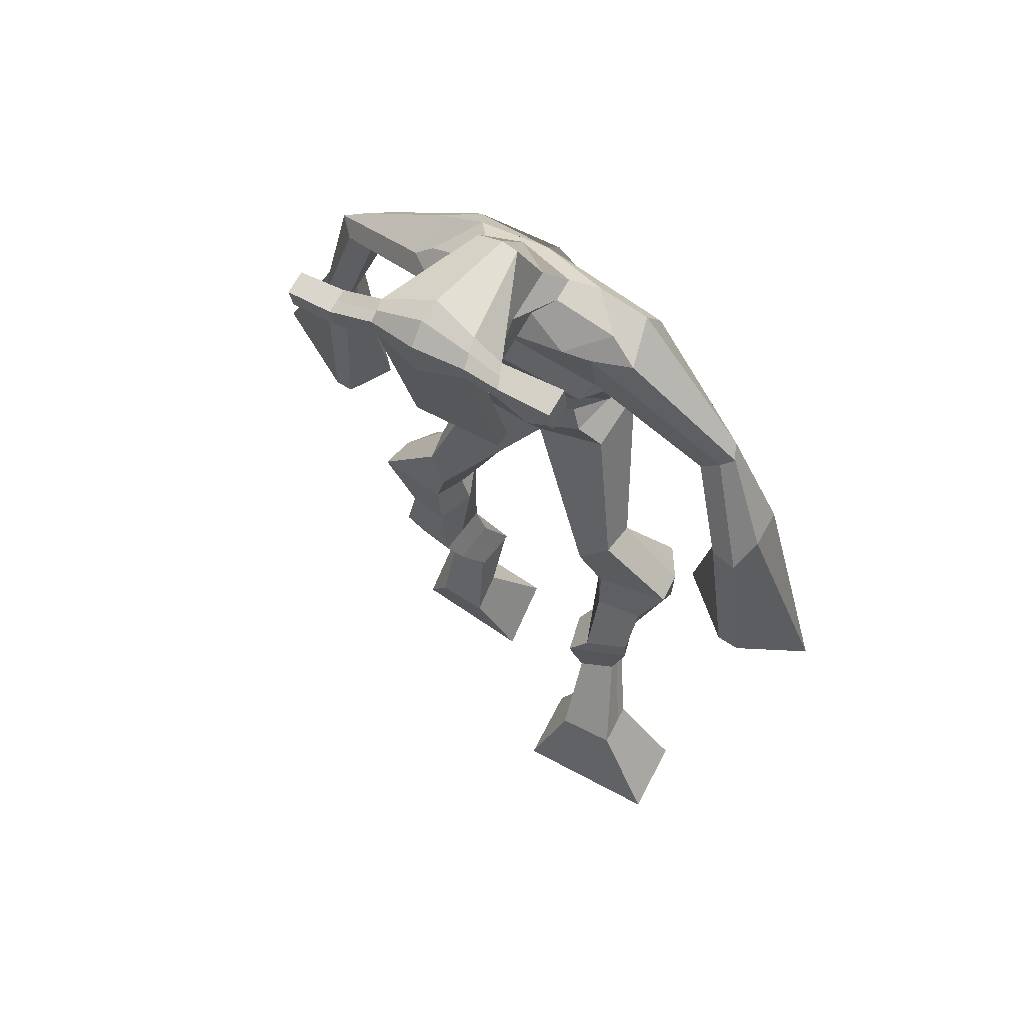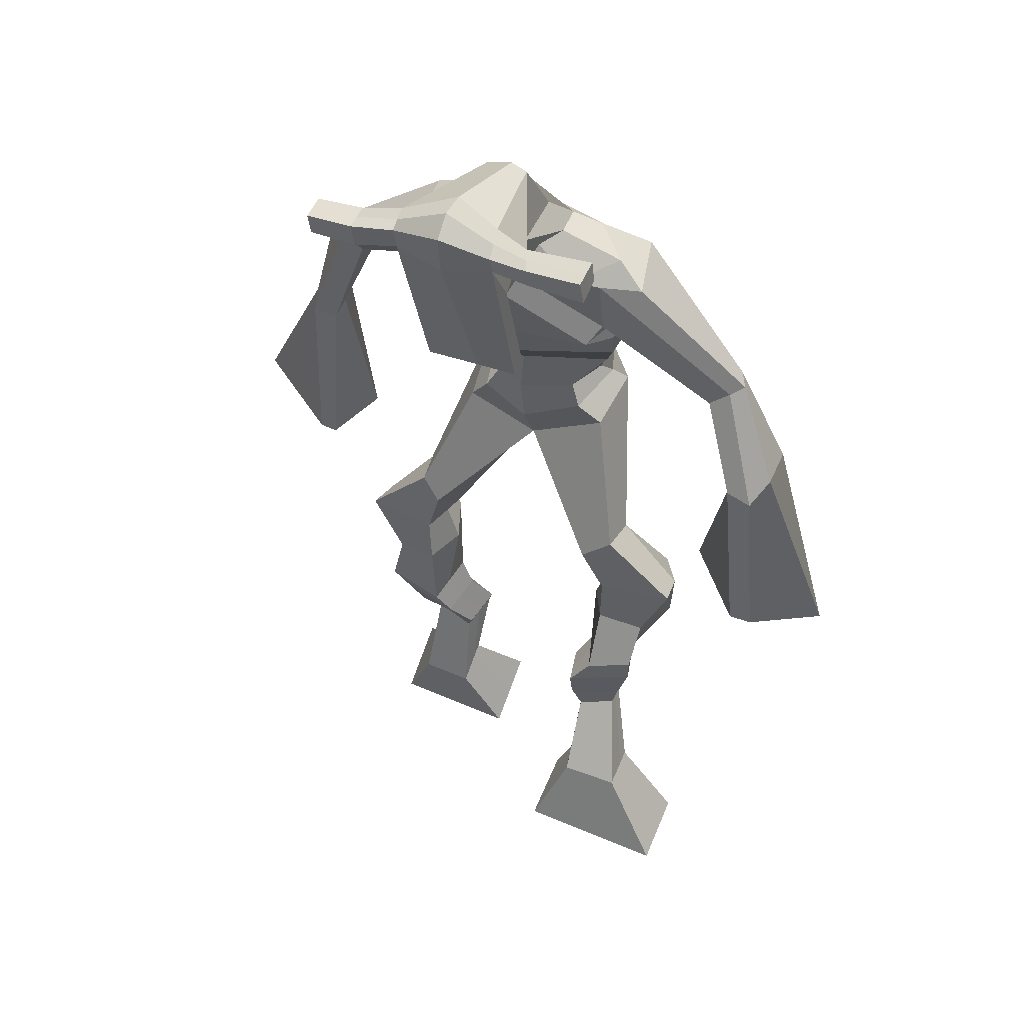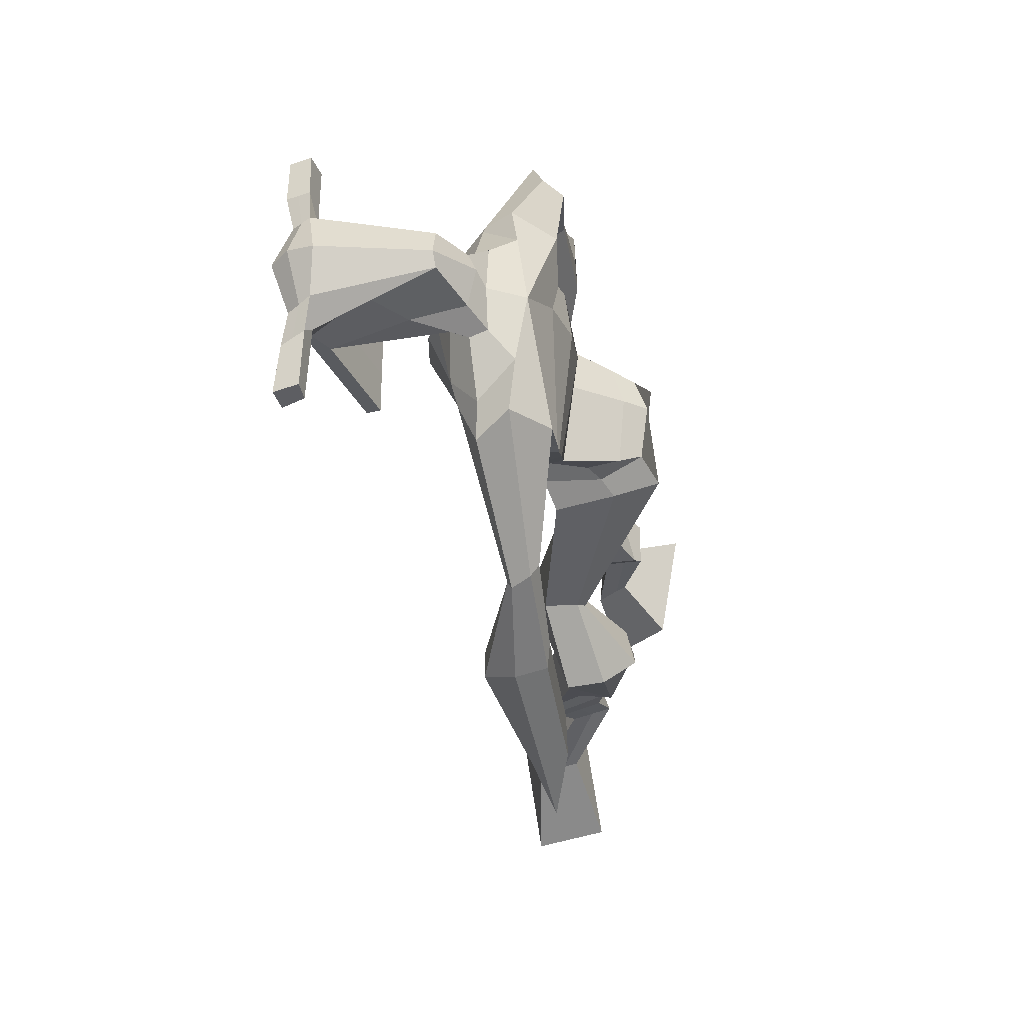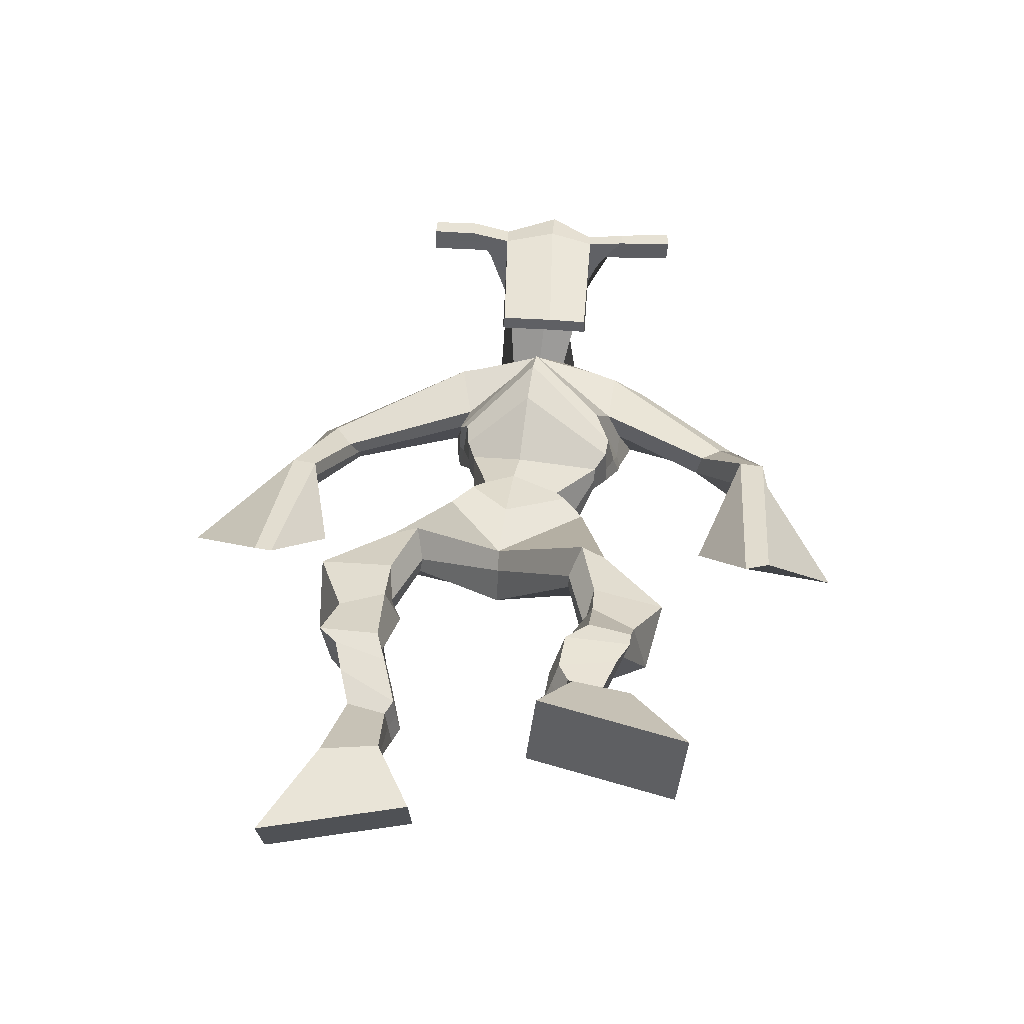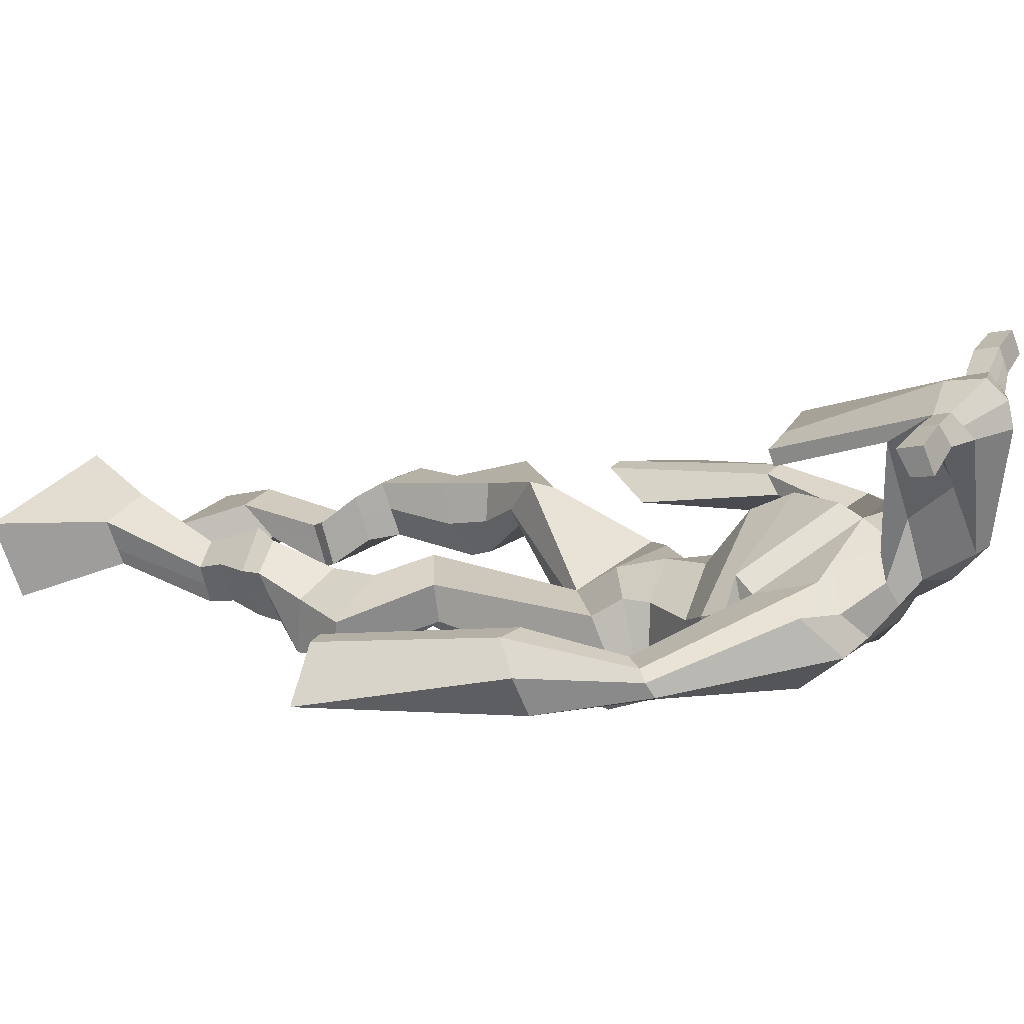
<metadata>
{"format":"obj","ext":"obj","renderer":"f3d","projection":"perspective","resolution":1024,"background":"white","views":[{"elev":46.7,"azim":30.6,"up":"+Y"},{"elev":33.0,"azim":24.8,"up":"+Y"},{"elev":52.9,"azim":86.8,"up":"+Y"},{"elev":-68.5,"azim":-6.0,"up":"+Y"},{"elev":27.4,"azim":112.9,"up":"+Z"}]}
</metadata>
<code>
o monstruo
v 0.2395 -0.2411 -0.3386
v 0.2928 -0.3061 -0.4059
v 0.2341 -0.2888 -0.2966
v 0.2831 -0.3902 -0.3324
v 0.1583 -0.2417 -0.351
v 0.08853 -0.3224 -0.4517
v 0.1529 -0.2901 -0.3089
v 0.07881 -0.4065 -0.3782
v 0.2516 -0.1466 -0.3623
v 0.2377 -0.1717 -0.3056
v 0.1958 -0.1225 -0.3643
v 0.1821 -0.1464 -0.3077
v 0.2621 -0.1287 -0.35
v 0.2483 -0.1531 -0.2934
v 0.1812 -0.08491 -0.3281
v 0.1667 -0.1126 -0.2705
v 0.2435 -0.07835 -0.308
v 0.229 -0.106 -0.2504
v 0.172 -0.03791 -0.3136
v 0.1544 -0.07333 -0.2444
v 0.2325 -0.03373 -0.2953
v 0.2149 -0.06914 -0.2261
v 0.1475 -0.002613 -0.3075
v 0.1286 -0.04656 -0.2369
v 0.2221 0.07724 -0.3113
v 0.2185 0.03087 -0.2056
v 0.1942 0.06864 -0.3233
v 0.1516 0.02252 -0.2256
v 0.2109 0.1022 -0.3056
v 0.2233 0.1039 -0.1888
v 0.1485 0.1108 -0.3108
v 0.1164 0.1177 -0.1993
v 0.2686 0.1699 -0.2216
v 0.2583 0.1825 -0.1545
v 0.2192 0.2015 -0.2352
v 0.2227 0.2052 -0.1758
v 0.4005 0.3342 -0.3317
v 0.3939 0.3076 -0.2317
v 0.3334 0.4137 -0.3439
v 0.3099 0.3835 -0.1823
v 0.4906 -0.2836 -0.2219
v 0.4364 -0.372 -0.2507
v 0.4919 -0.3037 -0.1615
v 0.439 -0.4081 -0.1446
v 0.5719 -0.2926 -0.2279
v 0.641 -0.4148 -0.2702
v 0.5734 -0.3134 -0.1668
v 0.6436 -0.4509 -0.1641
v 0.4752 -0.2001 -0.274
v 0.4944 -0.197 -0.2122
v 0.5317 -0.182 -0.2847
v 0.5469 -0.1863 -0.224
v 0.4652 -0.1632 -0.2644
v 0.4808 -0.1675 -0.2033
v 0.5491 -0.1356 -0.264
v 0.5654 -0.143 -0.201
v 0.4719 -0.1172 -0.2407
v 0.4882 -0.1247 -0.1777
v 0.565 -0.08746 -0.2677
v 0.5863 -0.09851 -0.1917
v 0.5037 -0.0726 -0.2491
v 0.5235 -0.08359 -0.1727
v 0.5678 -0.05329 -0.2688
v 0.5884 -0.07185 -0.1881
v 0.5265 0.02769 -0.3067
v 0.5341 0.01274 -0.1897
v 0.5527 0.01252 -0.3161
v 0.5989 -0.006036 -0.2085
v 0.5432 0.0655 -0.3022
v 0.5385 0.07474 -0.1847
v 0.6039 0.06839 -0.3109
v 0.646 0.07082 -0.2011
v 0.5033 0.1415 -0.2125
v 0.5178 0.1535 -0.1478
v 0.5558 0.1649 -0.2323
v 0.5567 0.1702 -0.1694
v 0.497 0.3945 -0.3413
v 0.5279 0.3802 -0.1854
v 0.4524 0.7677 -0.1441
v 0.4403 0.7072 -0.01783
v 0.3122 0.7358 -0.1943
v 0.3297 0.6567 -0.1152
v 0.6234 0.6895 -0.1679
v 0.5704 0.6085 -0.0814
v 0.3495 0.7757 -0.1361
v 0.3445 0.7143 -0.05142
v 0.2841 0.7642 -0.1318
v 0.3115 0.7021 -0.05634
v 0.1419 0.6521 -0.2178
v 0.1244 0.5992 -0.1775
v 0.1148 0.6594 -0.1887
v 0.09924 0.6258 -0.1594
v 0.07278 0.5095 -0.2267
v 0.07319 0.4713 -0.1716
v 0.05219 0.5157 -0.2246
v 0.03636 0.478 -0.1715
v 0.04418 0.3414 -0.2536
v 0.02794 0.2164 -0.2314
v -0.004799 0.3496 -0.2537
v 0.001365 0.2209 -0.2315
v 0.5497 0.7524 -0.1215
v 0.539 0.6972 -0.03318
v 0.6305 0.7445 -0.1087
v 0.5801 0.6923 -0.04165
v 0.7511 0.552 -0.1436
v 0.7306 0.5067 -0.1063
v 0.7709 0.5556 -0.1303
v 0.7639 0.5324 -0.09898
v 0.8005 0.4316 -0.1566
v 0.78 0.3869 -0.06658
v 0.8346 0.4207 -0.1513
v 0.8157 0.376 -0.06391
v 0.7964 0.2295 -0.1835
v 0.7723 0.1137 -0.1416
v 0.8518 0.2114 -0.1828
v 0.8077 0.1179 -0.1331
v 0.4509 0.8851 0.1426
v 0.4478 0.8466 0.2008
v 0.3684 0.8548 0.1484
v 0.367 0.8324 0.1728
v 0.5105 0.8526 0.1488
v 0.5135 0.8224 0.1801
v 0.5141 0.7485 0.1279
v 0.4476 0.7517 0.1261
v 0.3733 0.7381 0.1165
v 0.402 0.8043 -0.06498
v 0.4922 0.8003 -0.06007
v 0.4523 0.8275 -0.07425
v 0.5143 0.8012 0.1734
v 0.3664 0.804 0.1627
v 0.4758 0.8599 -0.01955
v 0.4545 0.8707 -0.01632
v 0.4445 0.7951 0.1869
v 0.4134 0.8609 -0.02193
v 0.2398 0.8434 0.1474
v 0.2383 0.8306 0.1776
v 0.2377 0.8016 0.168
v 0.2392 0.8105 0.1353
v 0.6531 0.8401 0.1641
v 0.6513 0.824 0.1992
v 0.6524 0.793 0.1895
v 0.6541 0.8121 0.1586
v 0.3451 0.5452 -0.1979
v 0.4288 0.5466 -0.2119
v 0.5537 0.5311 -0.191
v 0.5508 0.5161 -0.1491
v 0.4192 0.4975 -0.1379
v 0.341 0.5272 -0.1521
v 0.3361 0.5805 -0.1938
v 0.5681 0.5418 -0.129
v 0.33 0.5562 -0.1373
v 0.4423 0.6266 -0.2177
v 0.5769 0.5695 -0.1864
v 0.4235 0.5552 -0.04455
v 0.5707 0.7969 0.1817
v 0.5698 0.8215 0.1895
v 0.5569 0.836 0.1572
v 0.5393 0.8172 0.1477
v 0.309 0.8443 0.1494
v 0.3074 0.8304 0.1823
v 0.3067 0.7989 0.1718
v 0.3467 0.8169 0.1401
v 0.4485 0.6018 0.08409
v 0.4444 0.6105 0.06368
v 0.3698 0.6109 0.05948
v 0.5105 0.6092 0.06676
v 0.5068 0.6002 0.08656
v 0.3704 0.6018 0.07971
v 0.4458 0.7487 -0.03969
v 0.3813 0.79 -0.09443
v 0.4886 0.7443 -0.03537
v 0.399 0.7436 -0.04303
v 0.5191 0.7797 -0.08625
v 0.4501 0.7881 -0.08743
v 0.3209 0.6282 -0.2072
v 0.5724 0.5743 -0.1146
v 0.3256 0.5839 -0.1172
v 0.4495 0.6813 -0.2078
v 0.5998 0.6092 -0.1804
v 0.4291 0.6138 -0.005743
v 0.3168 0.6412 -0.1982
v 0.5474 0.5781 -0.07202
v 0.3146 0.6052 -0.1276
v 0.4512 0.742 -0.1793
v 0.6024 0.6266 -0.1779
v 0.4355 0.6741 -0.005159
v 0.4225 0.5008 -0.2907
v 0.511 0.4712 -0.2779
v 0.4098 0.4395 -0.1471
v 0.3541 0.4917 -0.2787
v 0.4859 0.4452 -0.1723
v 0.3644 0.4485 -0.167
v 0.08401 -0.3615 -0.4175
v 0.2376 -0.2566 -0.3246
v 0.1565 -0.2577 -0.3371
v 0.2883 -0.3452 -0.3717
v 0.2443 -0.1589 -0.3335
v 0.1887 -0.1345 -0.3357
v 0.2551 -0.1409 -0.3216
v 0.1739 -0.09874 -0.2993
v 0.2363 -0.09218 -0.2792
v 0.1632 -0.05562 -0.279
v 0.2237 -0.05144 -0.2607
v 0.1381 -0.02458 -0.2722
v 0.2453 0.0511 -0.2542
v 0.1232 0.05191 -0.2823
v 0.2289 0.1025 -0.2476
v 0.1217 0.1171 -0.2561
v 0.2705 0.1585 -0.1968
v 0.2149 0.2176 -0.2228
v 0.3973 0.3225 -0.2732
v 0.3056 0.4524 -0.2633
v 0.6422 -0.4316 -0.2209
v 0.4912 -0.2901 -0.202
v 0.5724 -0.2995 -0.2076
v 0.4376 -0.3888 -0.2014
v 0.4852 -0.1983 -0.2431
v 0.5396 -0.1842 -0.2541
v 0.4731 -0.1653 -0.2338
v 0.5572 -0.1393 -0.2325
v 0.4801 -0.1209 -0.2092
v 0.5756 -0.09298 -0.2297
v 0.5136 -0.0781 -0.2109
v 0.5781 -0.06257 -0.2284
v 0.5055 0.02122 -0.2422
v 0.6254 0.001762 -0.2733
v 0.5293 0.06941 -0.2434
v 0.6369 0.06682 -0.2585
v 0.5006 0.1311 -0.1895
v 0.5635 0.1801 -0.2193
v 0.5388 0.4223 -0.2692
v 0.3185 0.6618 -0.1457
v 0.5978 0.6545 -0.1322
v 0.2947 0.7378 -0.09053
v 0.2618 0.7122 -0.09464
v 0.141 0.6117 -0.1947
v 0.08002 0.6496 -0.176
v 0.07633 0.4891 -0.1997
v 0.02748 0.4986 -0.1991
v 0.109 0.2965 -0.2351
v -0.1003 0.3074 -0.2595
v 0.601 0.7283 -0.06723
v 0.6357 0.6879 -0.06374
v 0.727 0.5339 -0.1431
v 0.7844 0.5474 -0.104
v 0.7817 0.4104 -0.1123
v 0.8318 0.3974 -0.1063
v 0.7083 0.2054 -0.1641
v 0.9098 0.1414 -0.1632
v 0.4493 0.8757 0.1776
v 0.3677 0.8436 0.1606
v 0.512 0.8375 0.1645
v 0.4918 0.7758 0.01957
v 0.3983 0.7662 0.009362
v 0.4962 0.8306 0.07695
v 0.3887 0.8325 0.07015
v 0.2391 0.837 0.1625
v 0.2384 0.806 0.1516
v 0.6522 0.8321 0.1817
v 0.6532 0.8026 0.174
v 0.5527 0.525 -0.1729
v 0.3443 0.5419 -0.1891
v 0.5732 0.5581 -0.163
v 0.3338 0.5717 -0.1733
v 0.555 0.8071 0.1647
v 0.5634 0.8288 0.1733
v 0.3267 0.8079 0.156
v 0.3082 0.8373 0.1658
v 0.3796 0.7673 -0.0706
v 0.5143 0.7603 -0.0611
v 0.5879 0.5972 -0.1575
v 0.3241 0.6095 -0.1711
v 0.595 0.6166 -0.1574
v 0.317 0.6278 -0.1716
v 0.3491 0.4711 -0.2289
v 0.508 0.4539 -0.2316
v 0.4191 0.4769 -0.3272
v 0.4925 0.4554 -0.3128
v 0.4005 0.3662 -0.1802
v 0.3669 0.4763 -0.3128
v 0.4975 0.4119 -0.1684
v 0.3434 0.4167 -0.1648
v 0.52 0.44 -0.2514
v 0.3305 0.4699 -0.2405
f 1 5 11 9
f 4 3 7 8
f 193 195 5 6
f 193 196 4 8
f 196 194 3 4
f 6 5 1 2
f 198 12 16 200
f 7 3 10 12
f 195 7 12 198
f 194 1 9 197
f 200 16 20 202
f 12 10 14 16
f 9 11 15 13
f 197 9 13 199
f 20 18 22 24
f 16 14 18 20
f 13 15 19 17
f 199 13 17 201
f 21 23 27 25
f 17 19 23 21
f 201 17 21 203
f 202 20 24 204
f 206 28 32 208
f 203 21 25 205
f 204 24 28 206
f 24 22 26 28
f 29 31 35 33
f 28 26 30 32
f 25 27 31 29
f 205 25 29 207
f 209 33 37 211
f 207 29 33 209
f 208 32 36 210
f 32 30 34 36
f 185 184 79 83
f 210 36 40 212
f 36 34 38 40
f 33 35 39 37
f 41 49 51 45
f 44 48 47 43
f 213 46 45 215
f 213 48 44 216
f 216 44 43 214
f 46 42 41 45
f 218 220 56 52
f 47 52 50 43
f 215 218 52 47
f 214 217 49 41
f 220 222 60 56
f 52 56 54 50
f 49 53 55 51
f 217 219 53 49
f 60 64 62 58
f 56 60 58 54
f 53 57 59 55
f 219 221 57 53
f 61 65 67 63
f 57 61 63 59
f 221 223 61 57
f 222 224 64 60
f 226 228 72 68
f 223 225 65 61
f 224 226 68 64
f 64 68 66 62
f 69 73 75 71
f 68 72 70 66
f 65 69 71 67
f 225 227 69 65
f 229 211 37 73
f 227 229 73 69
f 228 230 76 72
f 72 76 74 70
f 184 181 81 79
f 230 231 78 76
f 76 78 38 74
f 73 37 77 75
f 268 159 135 257
f 133 129 122 118
f 186 182 84 80
f 274 183 82 232
f 273 185 83 233
f 183 186 80 82
f 234 235 88 86
f 82 88 92 90
f 82 80 86 88
f 79 81 87 85
f 90 92 96 94
f 235 87 91 237
f 232 82 90 236
f 87 81 89 91
f 95 93 97 99
f 236 90 94 238
f 91 89 93 95
f 237 91 95 239
f 240 98 100 241
f 239 95 99 241
f 94 96 100 98
f 238 94 98 240
f 242 102 104 243
f 83 79 101 103
f 80 84 104 102
f 104 84 106 108
f 108 106 110 112
f 83 103 107 105
f 233 83 105 244
f 243 104 108 245
f 109 111 115 113
f 245 108 112 247
f 105 107 111 109
f 244 105 109 246
f 248 113 115 249
f 246 109 113 248
f 112 110 114 116
f 247 112 116 249
f 250 117 119 251
f 250 118 122 252
f 156 155 141 140
f 131 132 117 121
f 132 134 119 117
f 130 133 118 120
f 172 169 124 125
f 174 170 126 128
f 173 174 128 127
f 270 173 127 253
f 169 171 123 124
f 269 172 125 254
f 129 133 163 167
f 128 126 134 132
f 127 128 132 131
f 253 127 131 255
f 130 125 165 168
f 254 125 130 256
f 258 137 136 257
f 161 160 136 137
f 267 161 137 258
f 159 162 138 135
f 260 142 139 259
f 158 157 139 142
f 266 156 140 259
f 265 158 142 260
f 192 189 147 148
f 276 188 145 261
f 275 192 148 262
f 189 191 146 147
f 187 190 143 144
f 188 187 144 145
f 148 147 154 151
f 261 145 153 263
f 262 148 151 264
f 147 146 150 154
f 144 143 149 152
f 145 144 152 153
f 255 131 158 265
f 252 122 156 266
f 131 121 157 158
f 122 129 155 156
f 119 134 162 159
f 256 130 161 267
f 130 120 160 161
f 251 119 159 268
f 165 164 163 168
f 164 166 167 163
f 133 130 168 163
f 123 129 167 166
f 124 123 166 164
f 125 124 164 165
f 234 86 172 269
f 80 102 171 169
f 242 101 173 270
f 101 79 174 173
f 79 85 170 174
f 86 80 169 172
f 151 154 180 177
f 263 153 179 271
f 264 151 177 272
f 154 150 176 180
f 152 149 175 178
f 153 152 178 179
f 177 180 186 183
f 271 179 185 273
f 272 177 183 274
f 180 176 182 186
f 178 175 181 184
f 179 178 184 185
f 278 277 187 188
f 277 280 190 187
f 279 281 191 189
f 284 282 192 275
f 283 278 188 276
f 282 279 189 192
f 281 283 276 191
f 280 284 275 190
f 175 272 274 181
f 176 271 273 182
f 149 264 272 175
f 150 263 271 176
f 102 242 270 171
f 85 234 269 170
f 120 251 268 160
f 134 256 267 162
f 121 252 266 157
f 129 255 265 155
f 143 262 264 149
f 146 261 263 150
f 190 275 262 143
f 191 276 261 146
f 155 265 260 141
f 157 266 259 139
f 141 260 259 140
f 162 267 258 138
f 138 258 257 135
f 126 254 256 134
f 123 253 255 129
f 170 269 254 126
f 171 270 253 123
f 117 250 252 121
f 118 250 251 120
f 111 247 249 115
f 110 246 248 114
f 114 248 249 116
f 106 244 246 110
f 107 245 247 111
f 103 243 245 107
f 84 233 244 106
f 101 242 243 103
f 93 238 240 97
f 96 239 241 100
f 97 240 241 99
f 92 237 239 96
f 89 236 238 93
f 81 232 236 89
f 88 235 237 92
f 85 87 235 234
f 182 273 233 84
f 181 274 232 81
f 160 268 257 136
f 75 77 231 230
f 71 75 230 228
f 70 74 229 227
f 74 38 211 229
f 66 70 227 225
f 63 67 226 224
f 62 66 225 223
f 67 71 228 226
f 59 63 224 222
f 58 62 223 221
f 54 58 221 219
f 50 54 219 217
f 55 59 222 220
f 43 50 217 214
f 45 51 218 215
f 51 55 220 218
f 42 216 214 41
f 46 213 216 42
f 48 213 215 47
f 35 210 212 39
f 31 208 210 35
f 30 207 209 34
f 34 209 211 38
f 26 205 207 30
f 23 204 206 27
f 22 203 205 26
f 27 206 208 31
f 19 202 204 23
f 18 201 203 22
f 14 199 201 18
f 10 197 199 14
f 15 200 202 19
f 3 194 197 10
f 5 195 198 11
f 11 198 200 15
f 2 1 194 196
f 6 2 196 193
f 8 7 195 193
f 39 212 284 280
f 78 231 283 281
f 40 38 279 282
f 231 77 278 283
f 212 40 282 284
f 38 78 281 279
f 37 39 280 277
f 77 37 277 278

</code>
